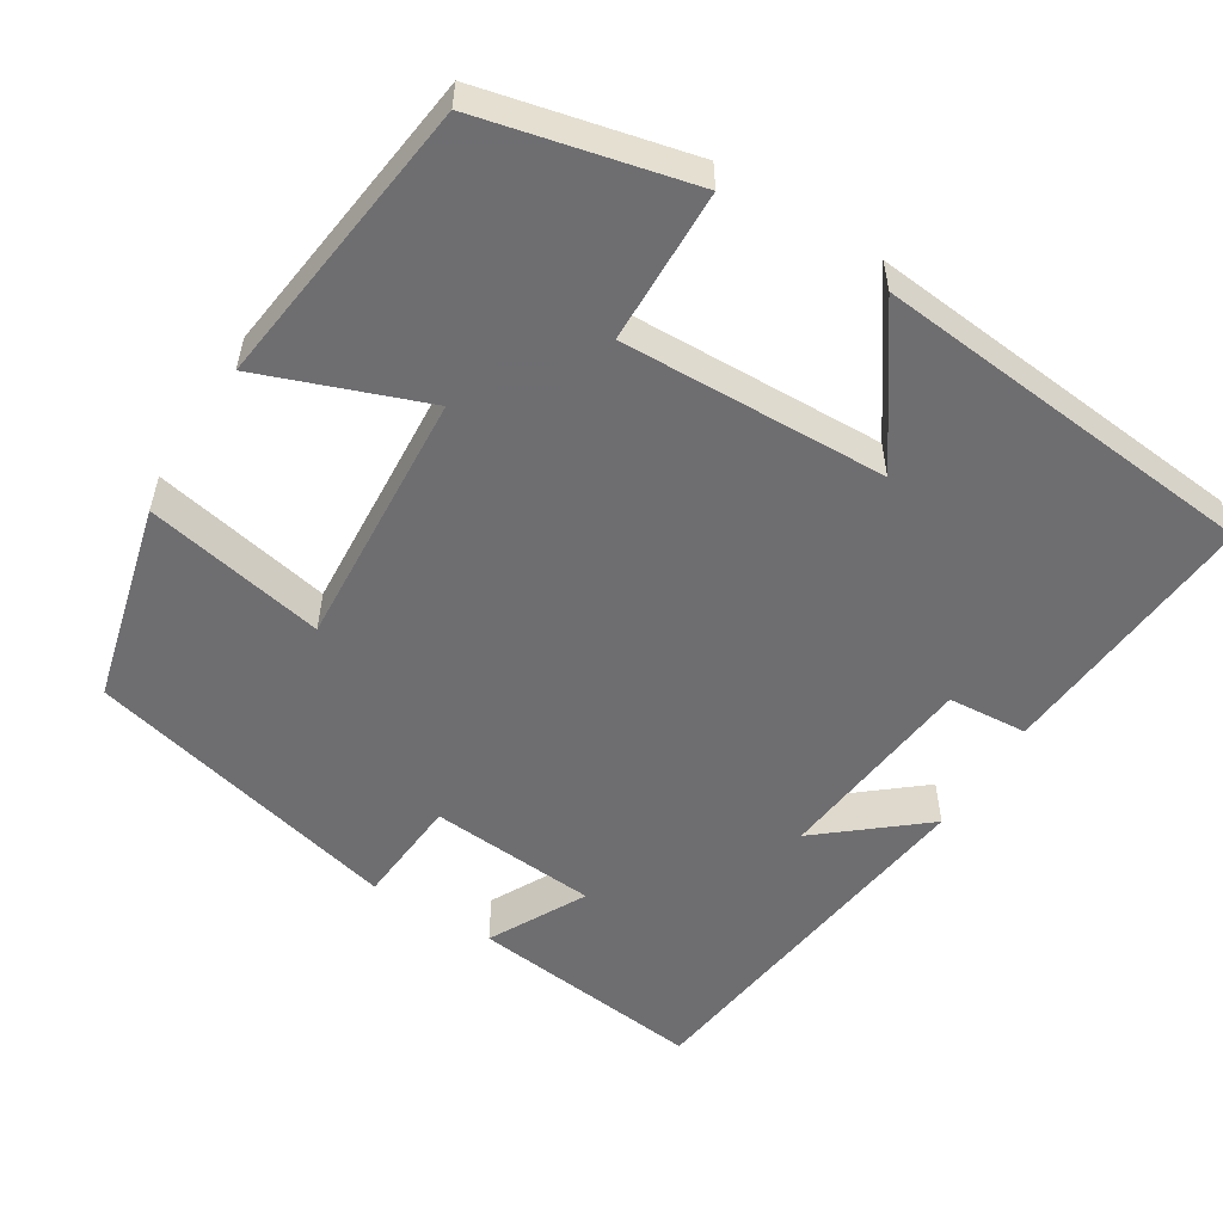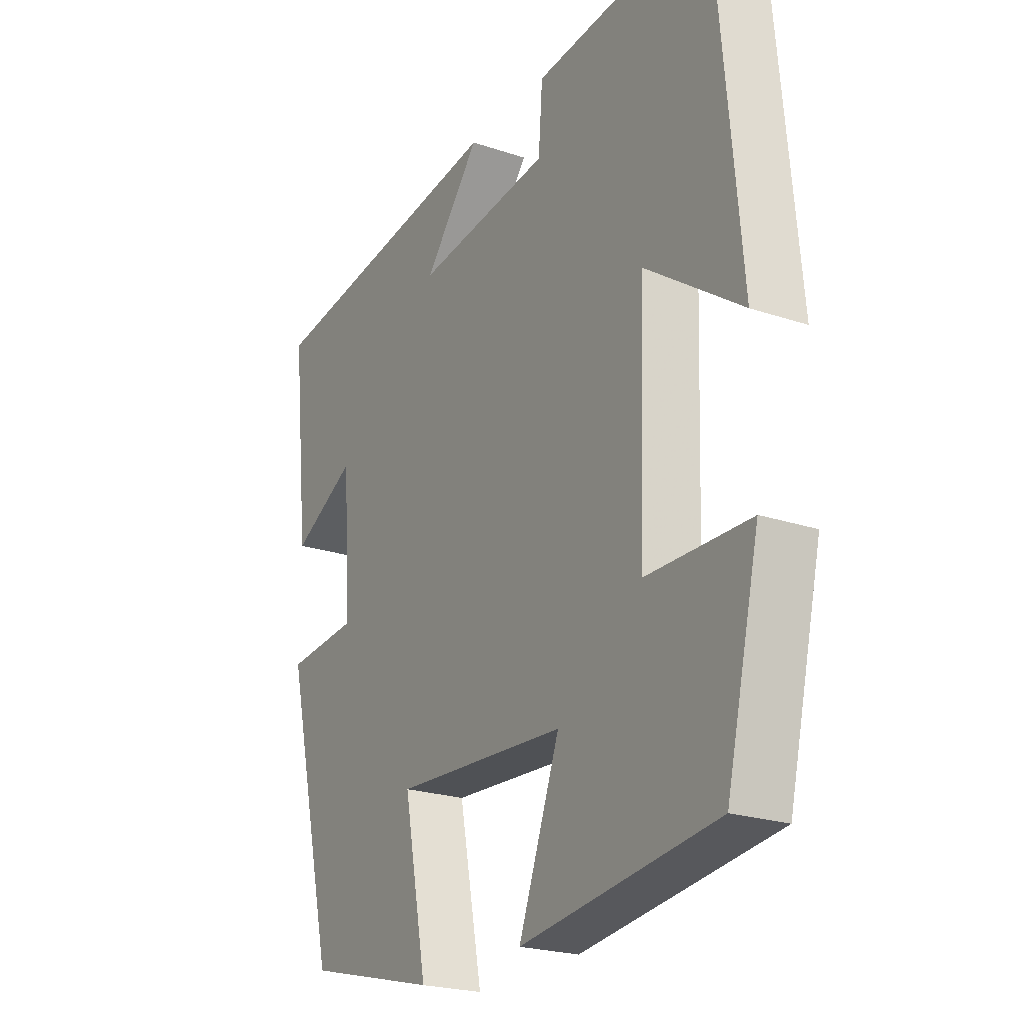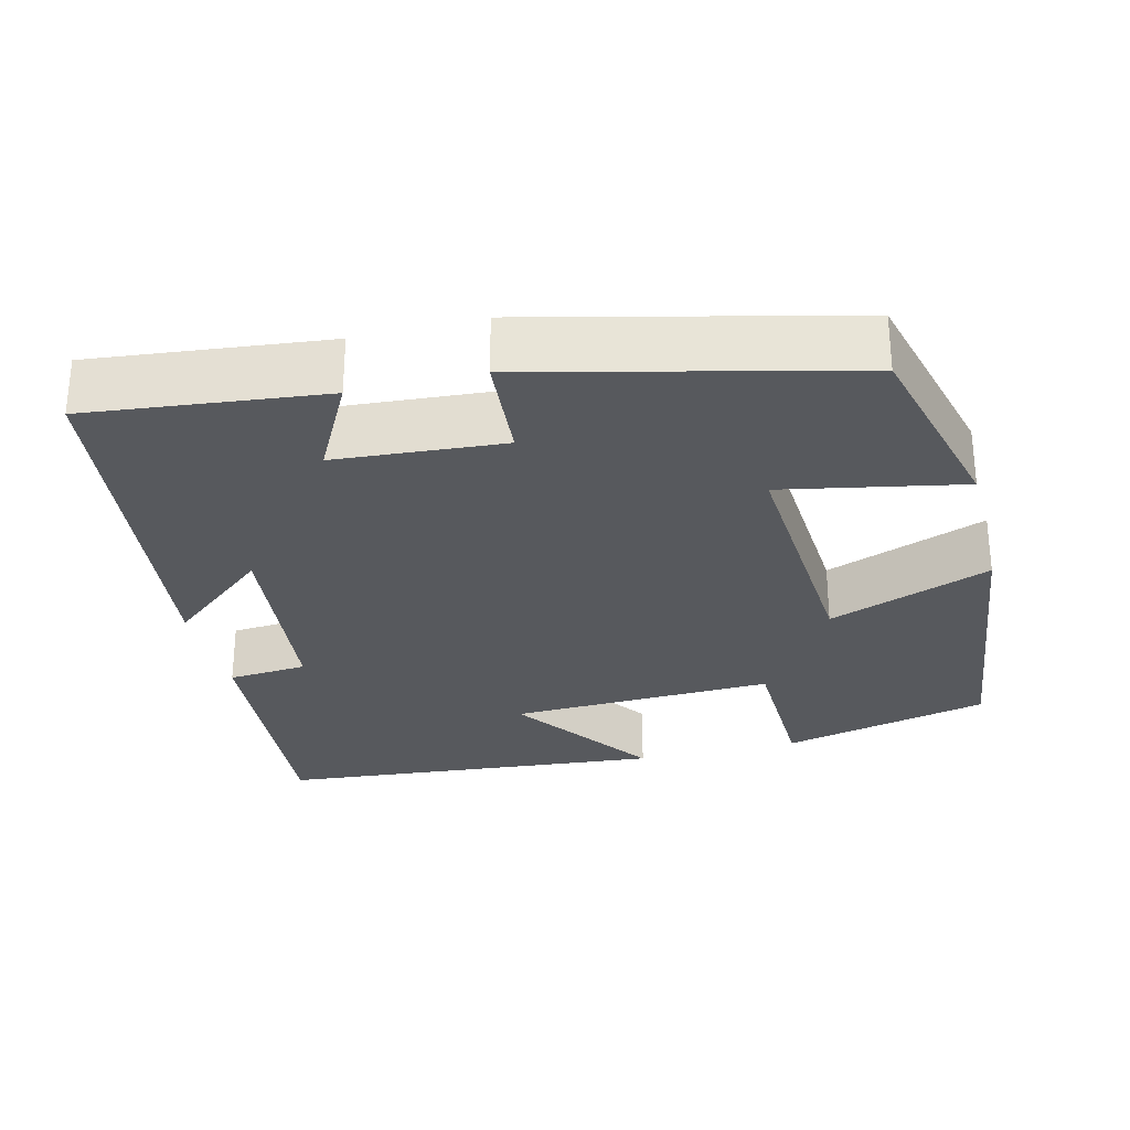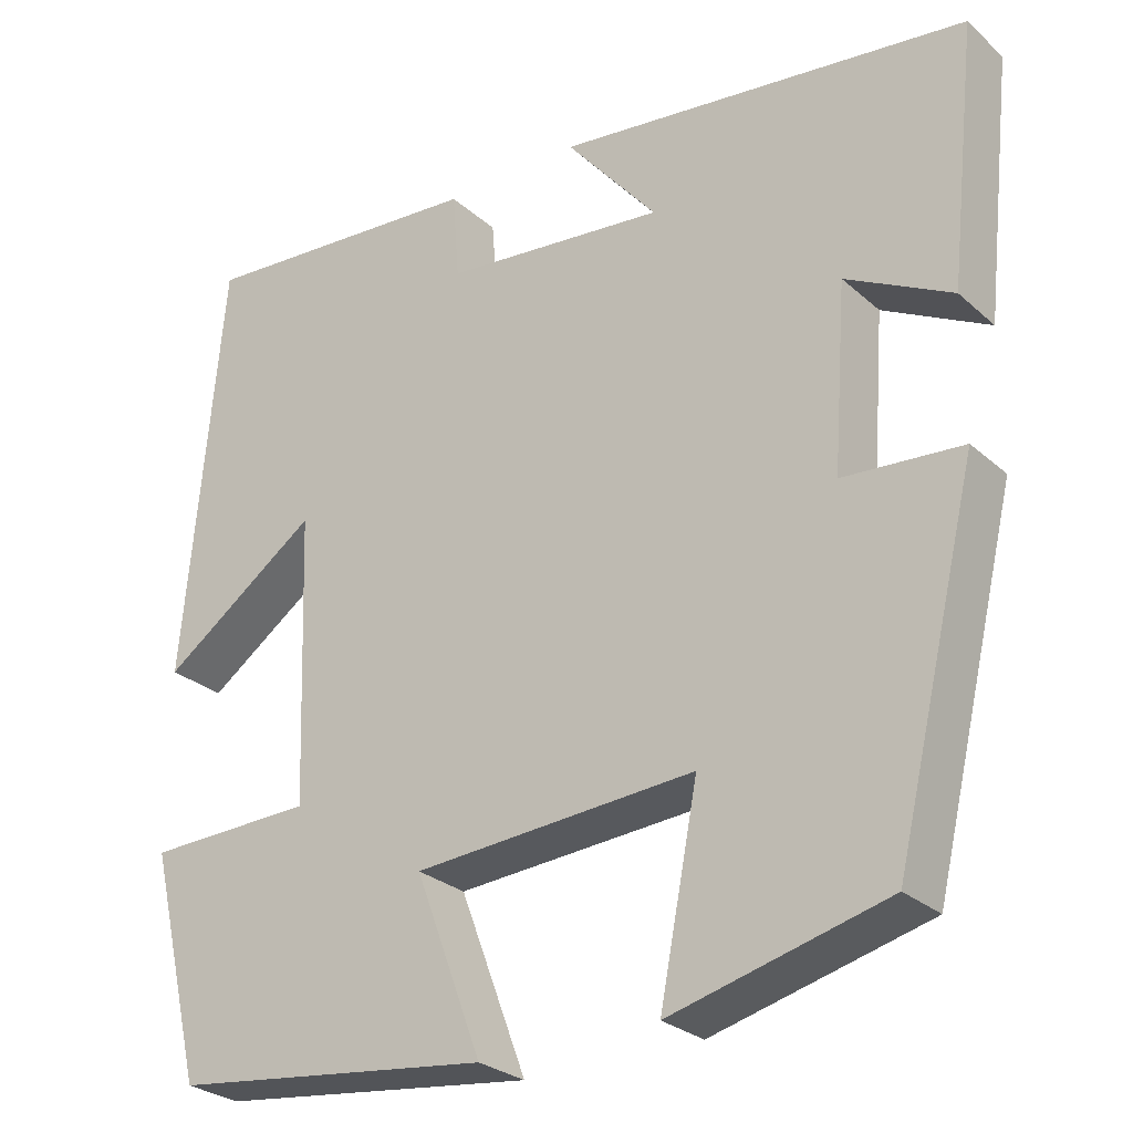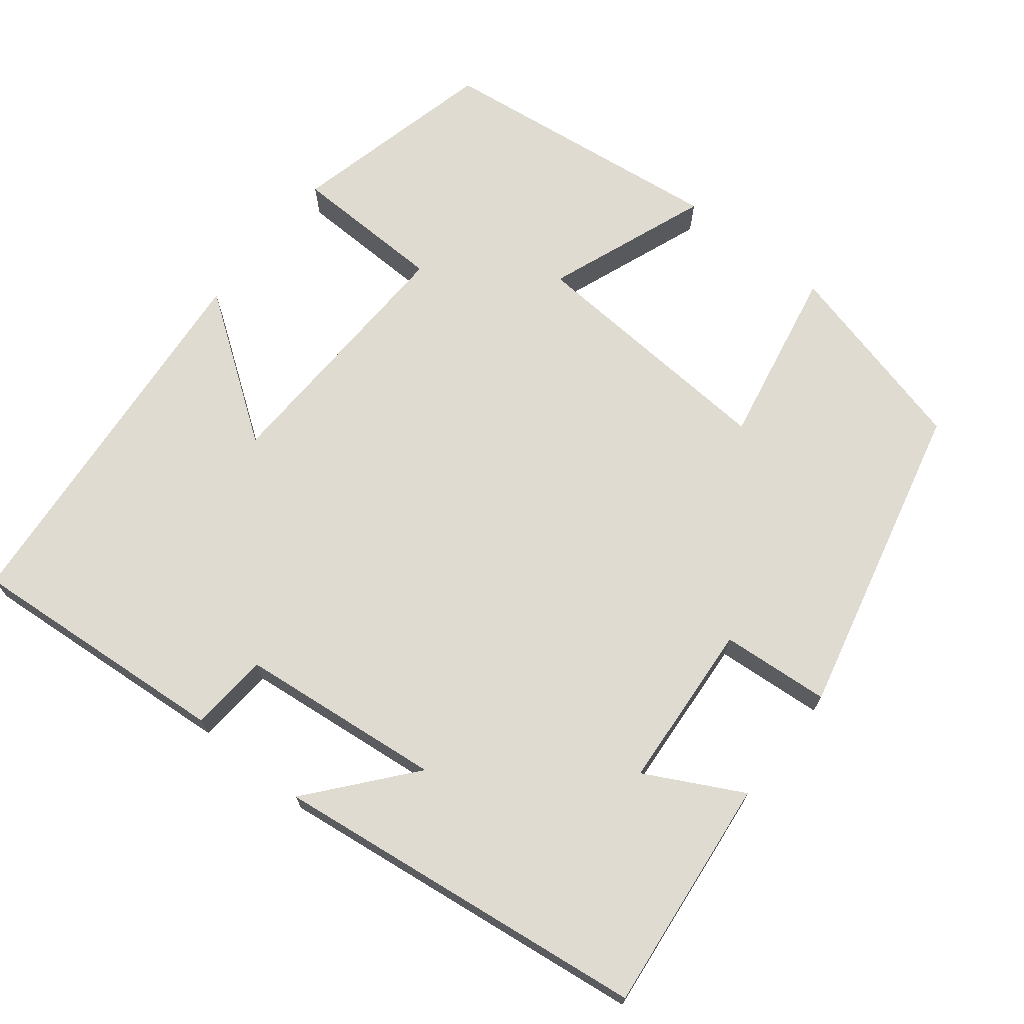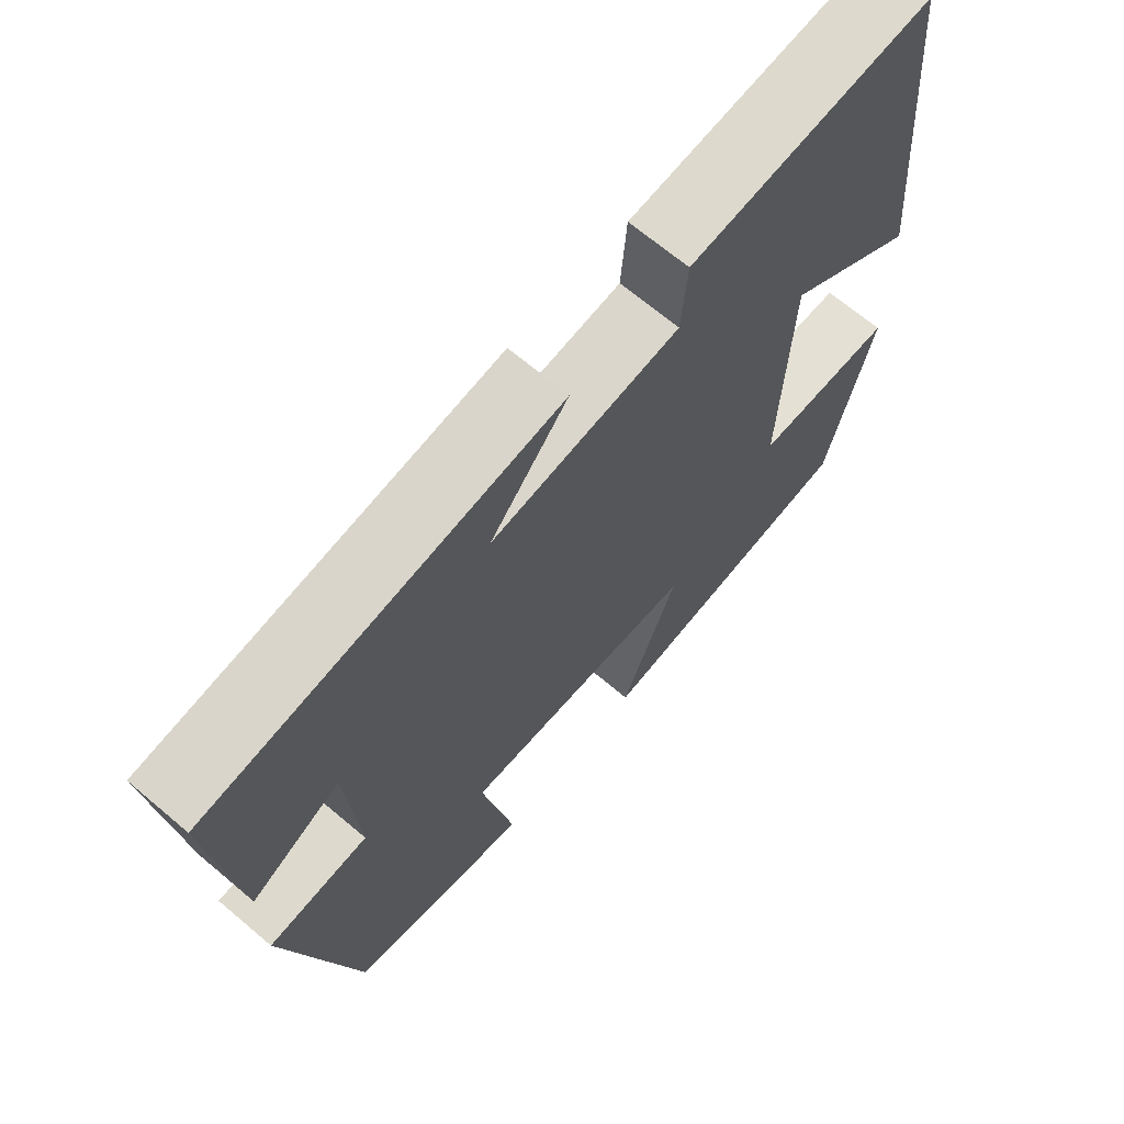
<metadata>
{"format":"obj","ext":"obj","renderer":"f3d","projection":"perspective","resolution":1024,"background":"white","views":[{"elev":-54.4,"azim":-122.0,"up":"+Y"},{"elev":-22.9,"azim":-119.8,"up":"+Z"},{"elev":-29.0,"azim":104.0,"up":"+Y"},{"elev":-27.4,"azim":36.9,"up":"+Z"},{"elev":70.2,"azim":38.4,"up":"+Y"},{"elev":67.6,"azim":130.3,"up":"+Z"}]}
</metadata>
<code>
v 0.402 0.07 -0.435
v 0.148 0.07 -0.5
v 0.193 0.07 -0.269
v -0.139 0.07 -0.291
v -0.06 0.07 -0.5
v -0.436 0.07 -0.454
v -0.5 0.07 -0.186
v -0.303 0.07 -0.181
v -0.315 0.07 0.159
v -0.5 0.07 0.028
v -0.455 0.07 0.527
v -0.114 0.07 0.5
v -0.106 0.07 0.398
v 0.156 0.07 0.37
v 0.048 0.07 0.5
v 0.533 0.07 0.439
v 0.5 0.07 0.136
v 0.376 0.07 0.201
v 0.36 0.07 -0.015
v 0.5 0.07 -0.026
v 0.402 0 -0.435
v 0.148 0 -0.5
v 0.193 0 -0.269
v -0.139 0 -0.291
v -0.06 0 -0.5
v -0.436 0 -0.454
v -0.5 0 -0.186
v -0.303 0 -0.181
v -0.315 0 0.159
v -0.5 0 0.028
v -0.455 0 0.527
v -0.114 0 0.5
v -0.106 0 0.398
v 0.156 0 0.37
v 0.048 0 0.5
v 0.533 0 0.439
v 0.5 0 0.136
v 0.376 0 0.201
v 0.36 0 -0.015
v 0.5 0 -0.026
f 19 20 1 2
f 18 19 2 3
f 15 16 17 18
f 14 15 18
f 13 14 18 3
f 10 11 12 13
f 9 10 13
f 8 9 13 3
f 7 8 3 4
f 4 5 6 7
f 22 21 40 39
f 23 22 39 38
f 38 37 36 35
f 38 35 34
f 23 38 34 33
f 33 32 31 30
f 33 30 29
f 23 33 29 28
f 24 23 28 27
f 27 26 25 24
f 1 21 22 2
f 2 22 23 3
f 3 23 24 4
f 4 24 25 5
f 5 25 26 6
f 6 26 27 7
f 7 27 28 8
f 8 28 29 9
f 9 29 30 10
f 10 30 31 11
f 11 31 32 12
f 12 32 33 13
f 13 33 34 14
f 14 34 35 15
f 15 35 36 16
f 16 36 37 17
f 17 37 38 18
f 18 38 39 19
f 19 39 40 20
f 20 40 21 1

</code>
